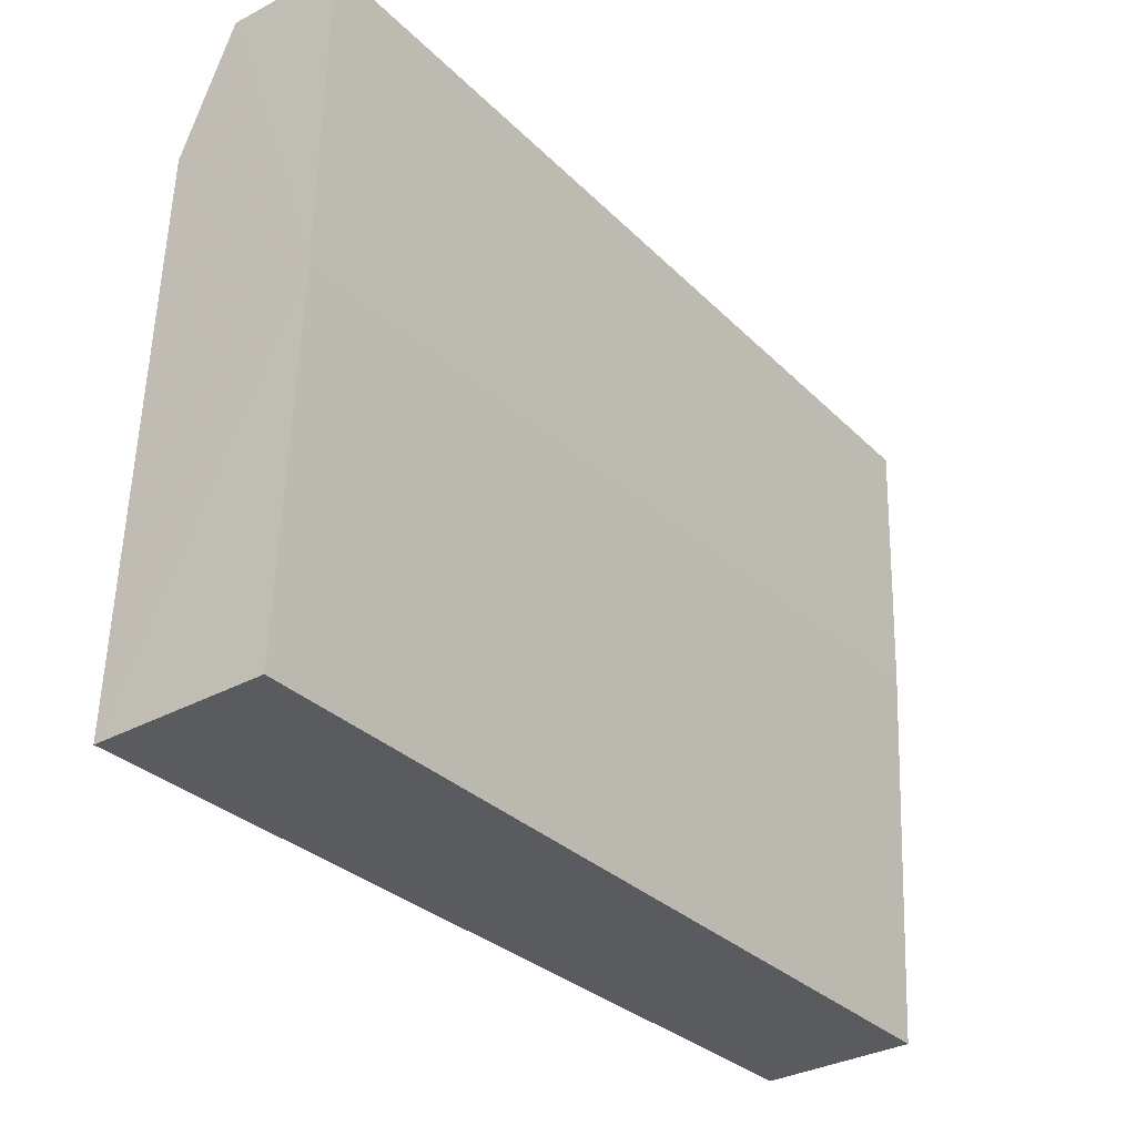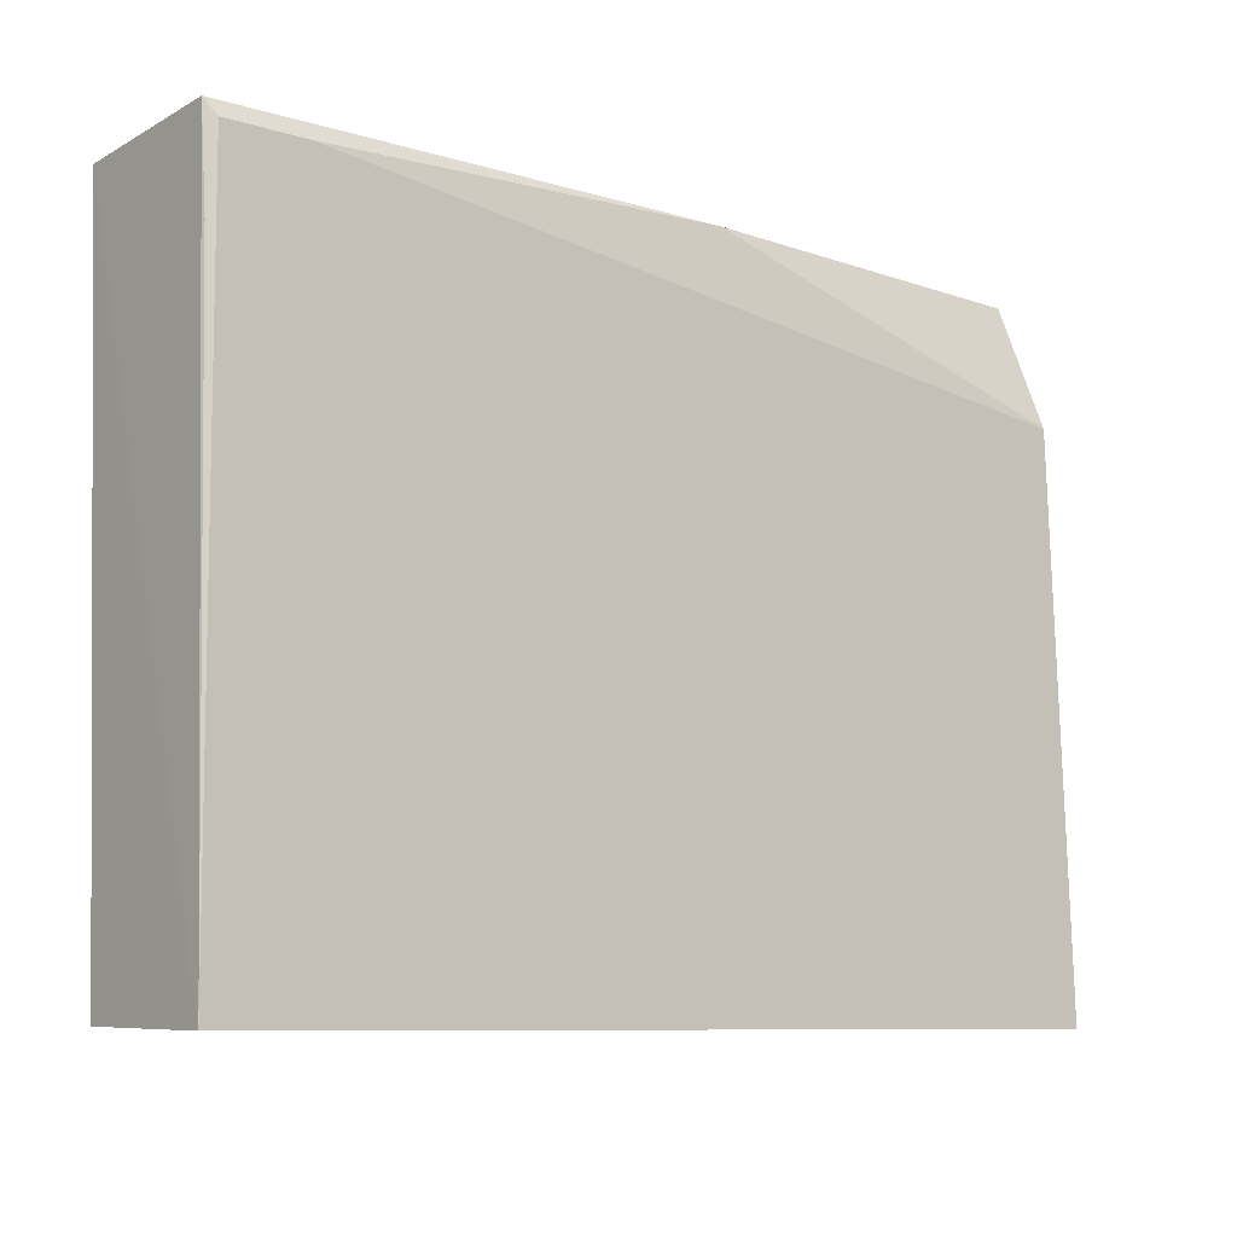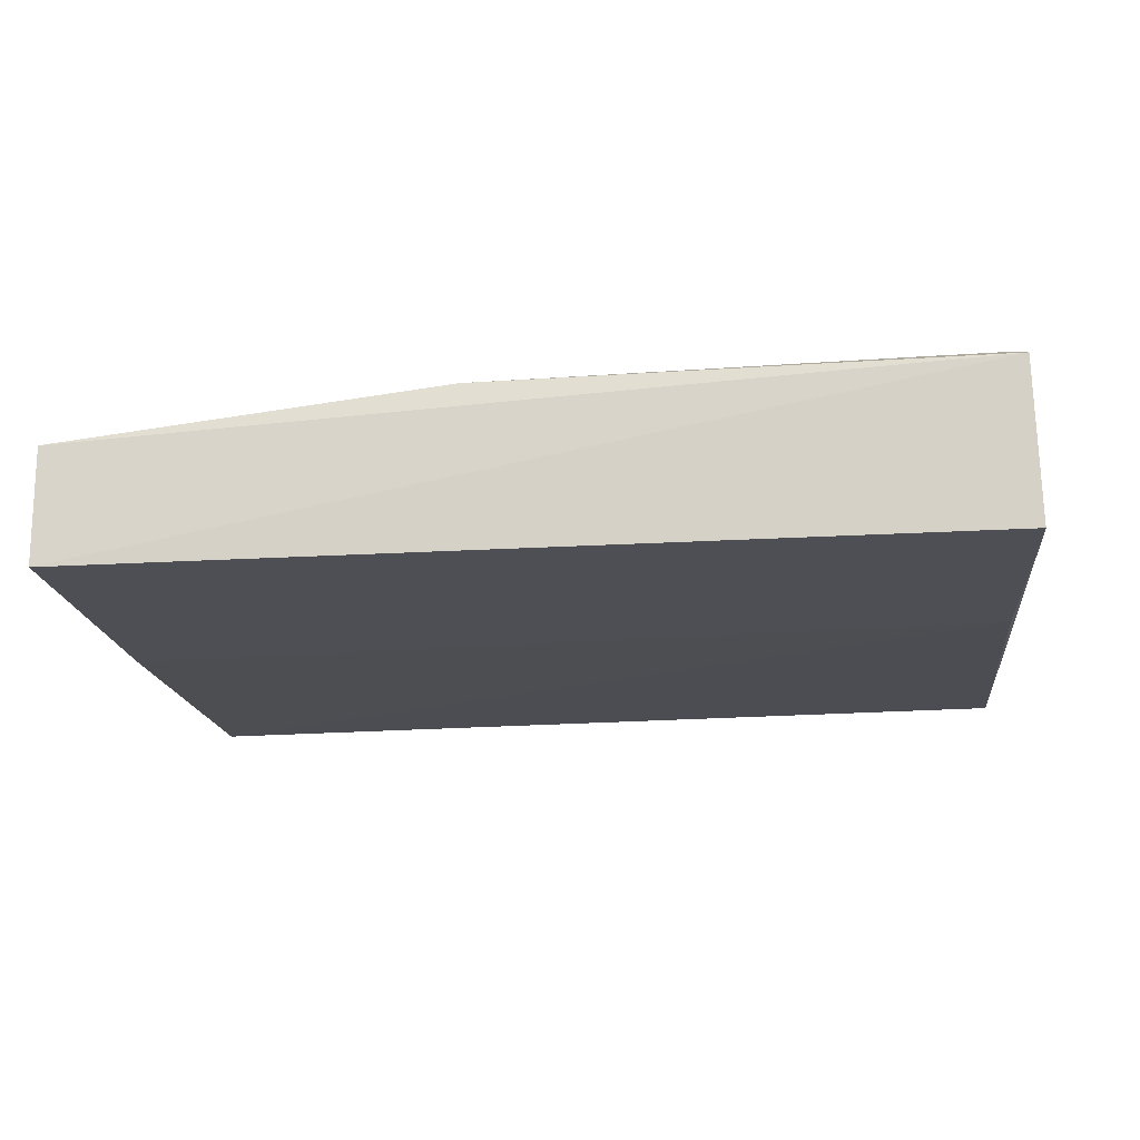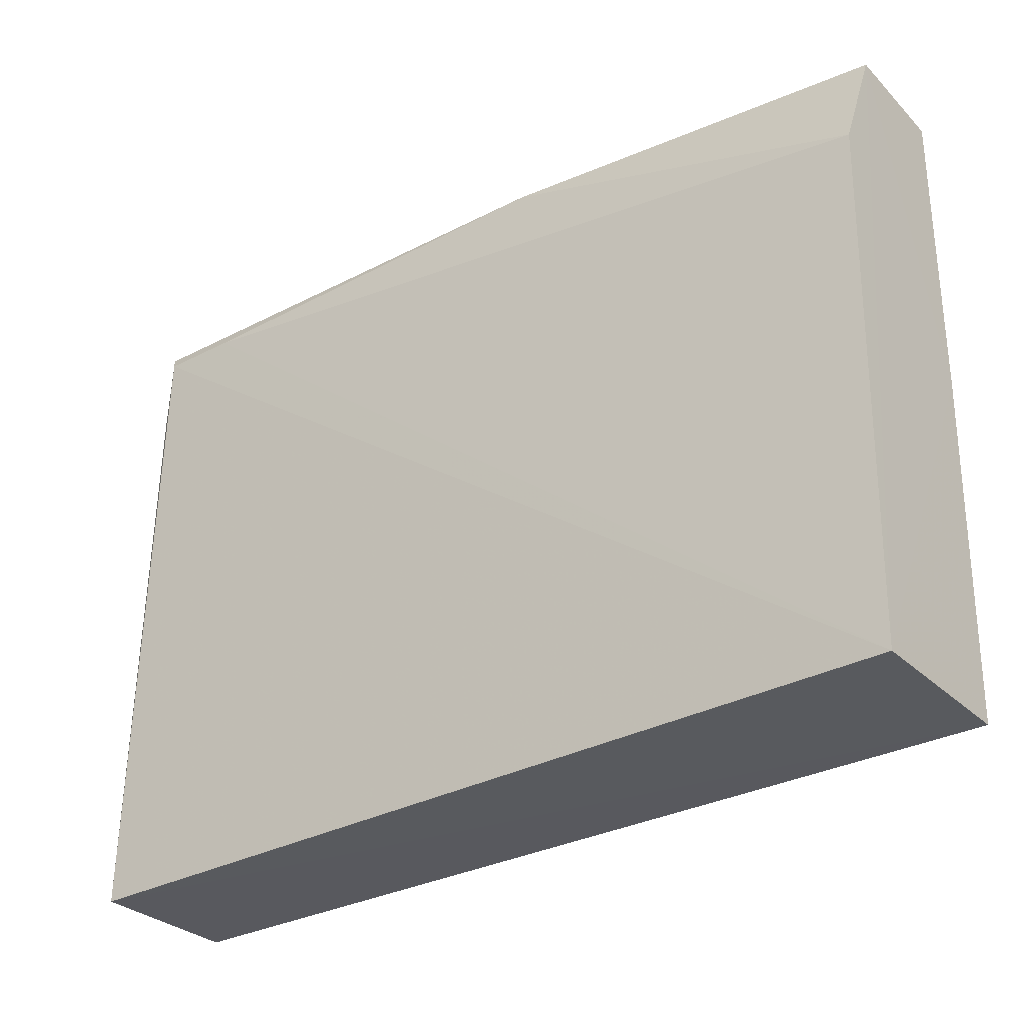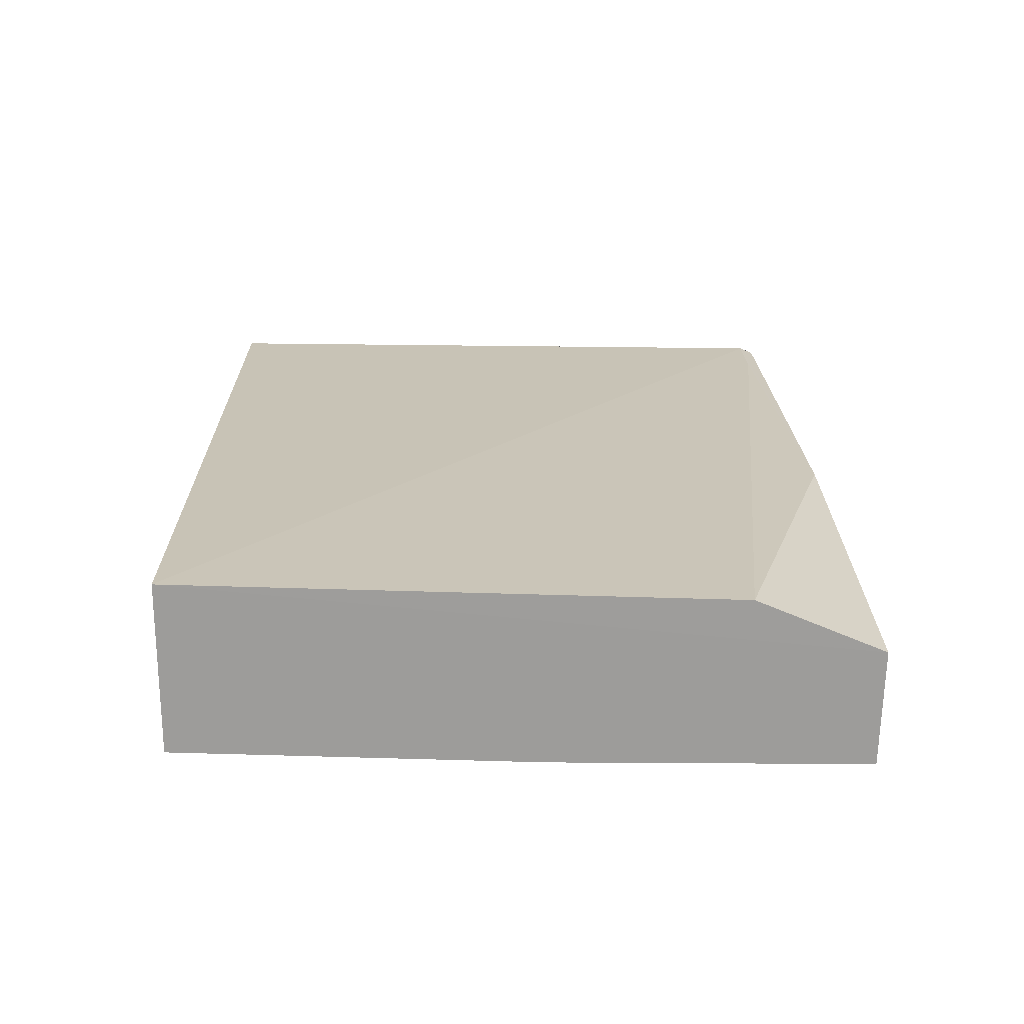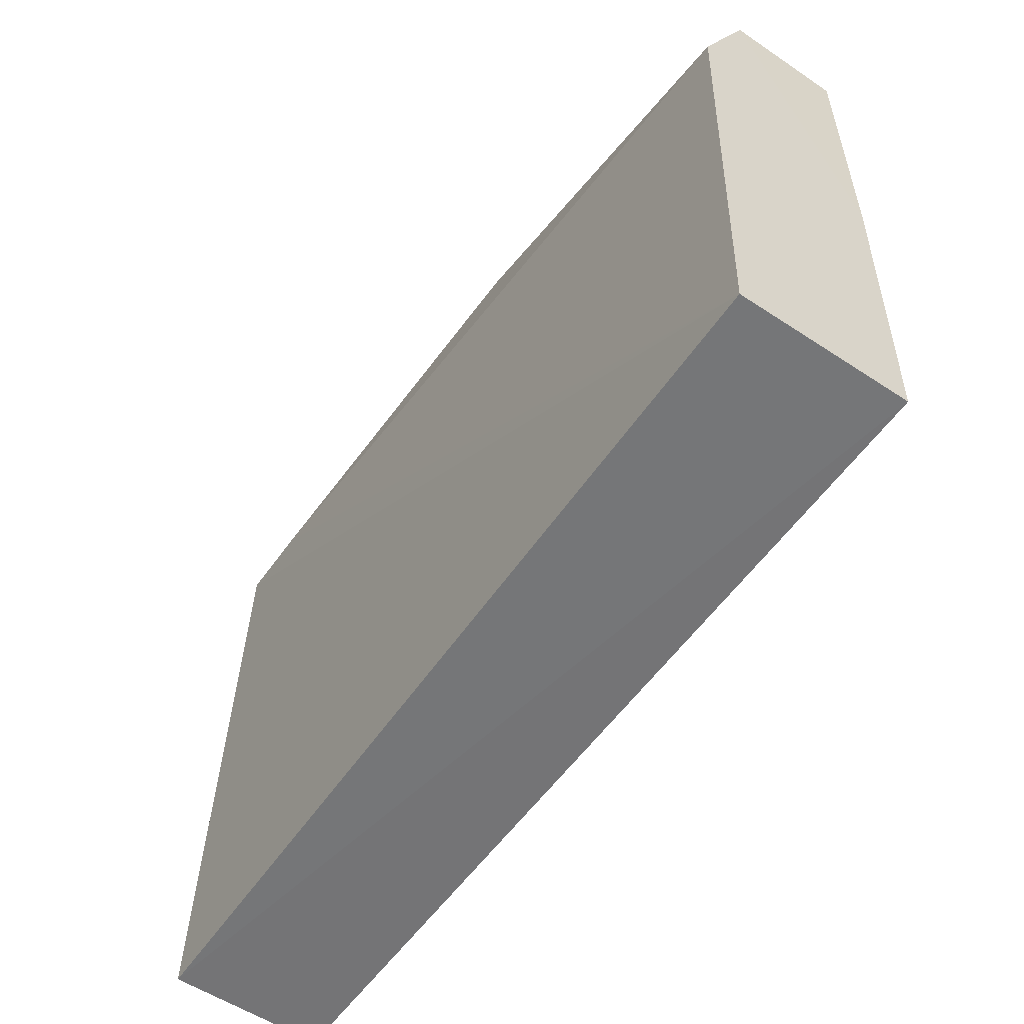
<metadata>
{"format":"obj","ext":"obj","renderer":"f3d","projection":"perspective","resolution":1024,"background":"white","views":[{"elev":-32.0,"azim":-52.8,"up":"+Z"},{"elev":-8.8,"azim":141.3,"up":"+Z"},{"elev":-19.3,"azim":6.8,"up":"+Y"},{"elev":-31.4,"azim":-143.3,"up":"+Z"},{"elev":20.0,"azim":-91.4,"up":"+Y"},{"elev":-56.9,"azim":-124.7,"up":"+Z"}]}
</metadata>
<code>
v 0.2466 0.01783 0.2554
v 0.2477 -0.02568 0.2524
v 0.2452 0.02305 0.07114
v 0.003801 0.02592 0.07139
v 0.003814 -0.02624 0.2554
v 0.2441 0.02027 0.251
v 0.003783 -0.02052 0.07166
v 0.2461 0.01934 0.2297
v 0.003783 0.005421 0.2564
v 0.2457 -0.01899 0.07198
v 0.2453 -0.02458 0.178
v 0.1092 0.01722 0.2552
v 0.003761 -0.02462 0.1696
v 0.003831 0.02016 0.2217
v 0.2224 0.02023 0.2508
f 1 2 3
f 5 2 1
f 6 3 4
f 7 4 3
f 8 6 1
f 8 1 3
f 8 3 6
f 9 5 1
f 10 7 3
f 10 3 2
f 11 2 5
f 11 10 2
f 11 7 10
f 12 9 1
f 12 1 6
f 13 5 9
f 13 11 5
f 13 7 11
f 13 9 4
f 13 4 7
f 14 4 9
f 14 9 12
f 15 14 12
f 15 12 6
f 15 6 4
f 15 4 14

</code>
